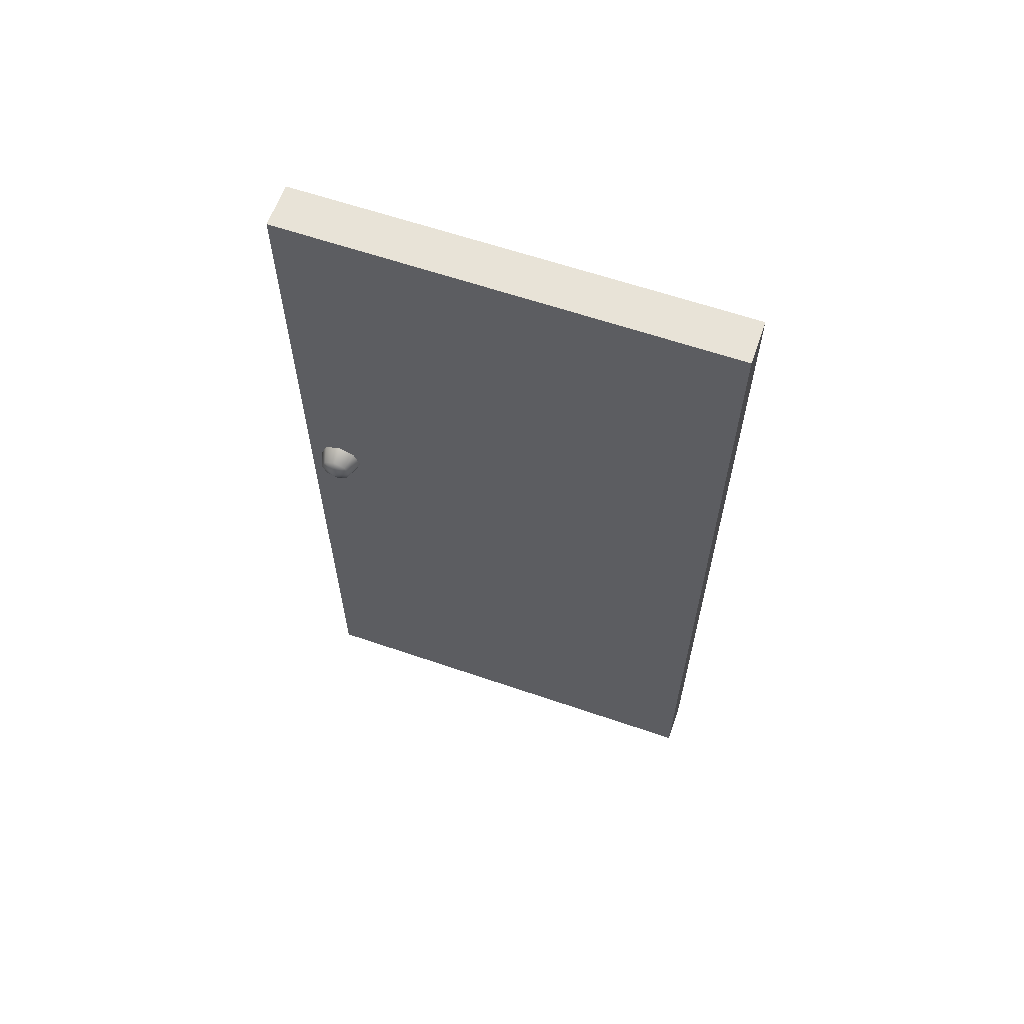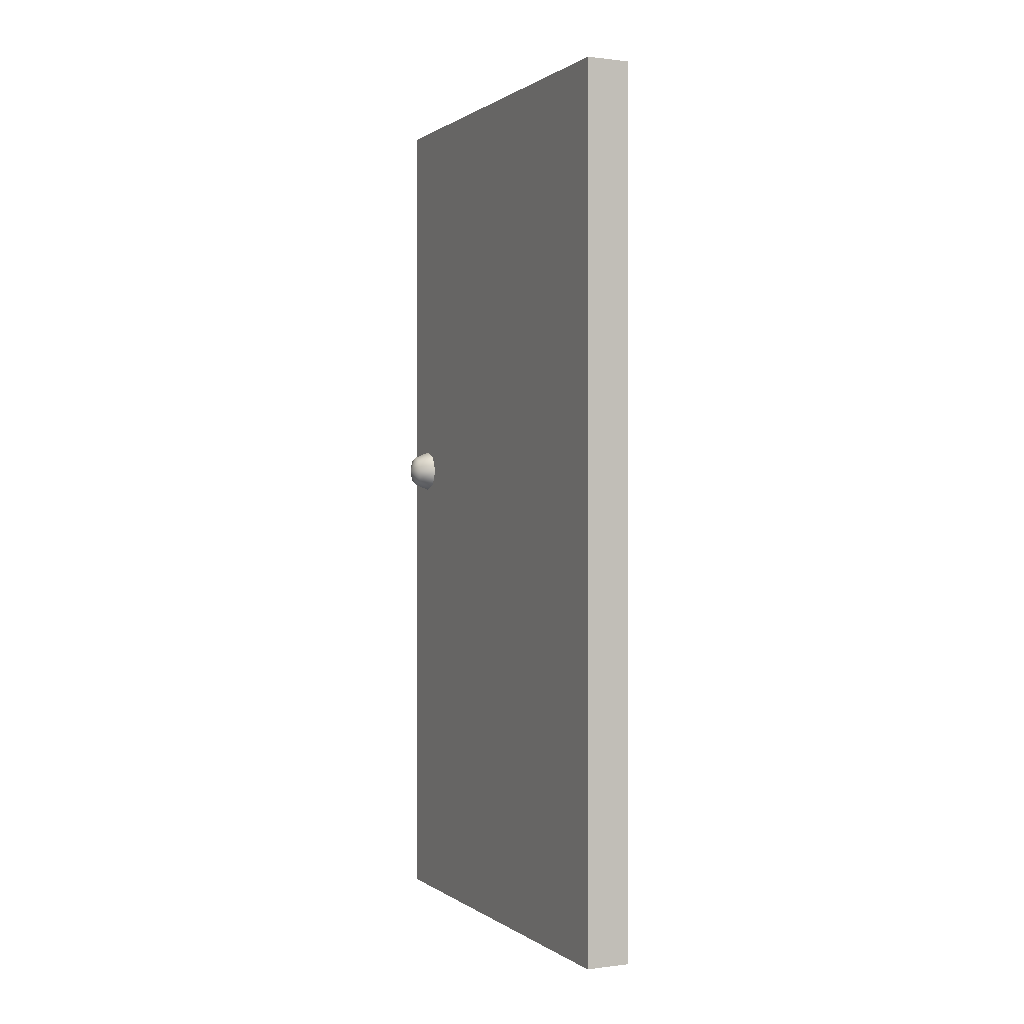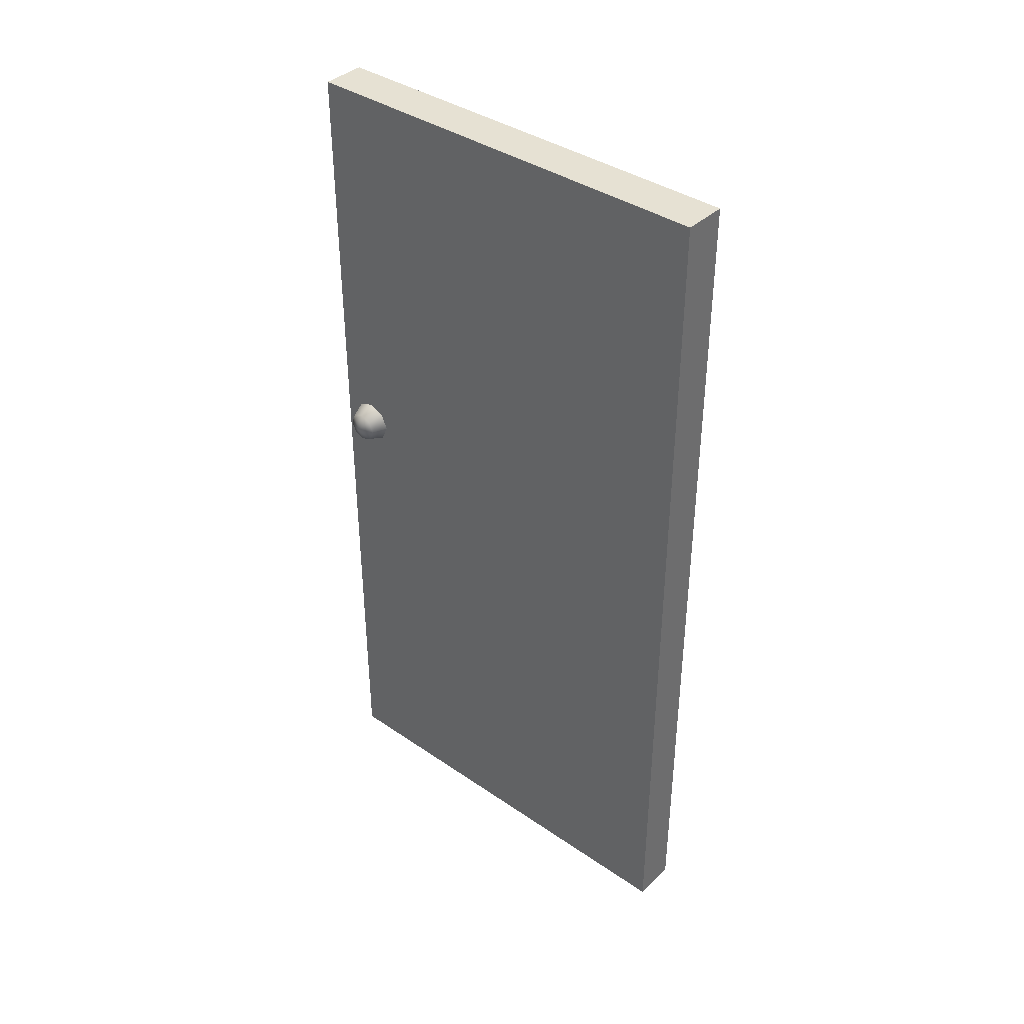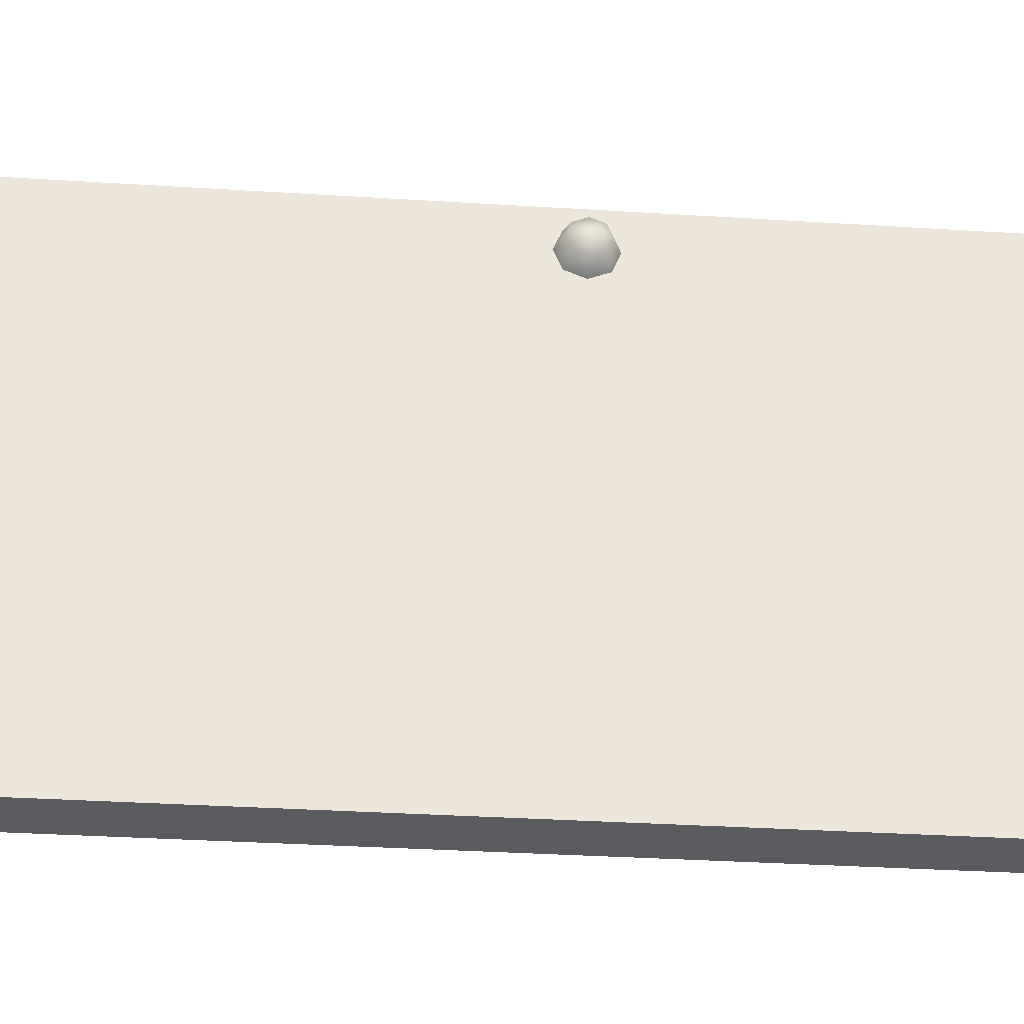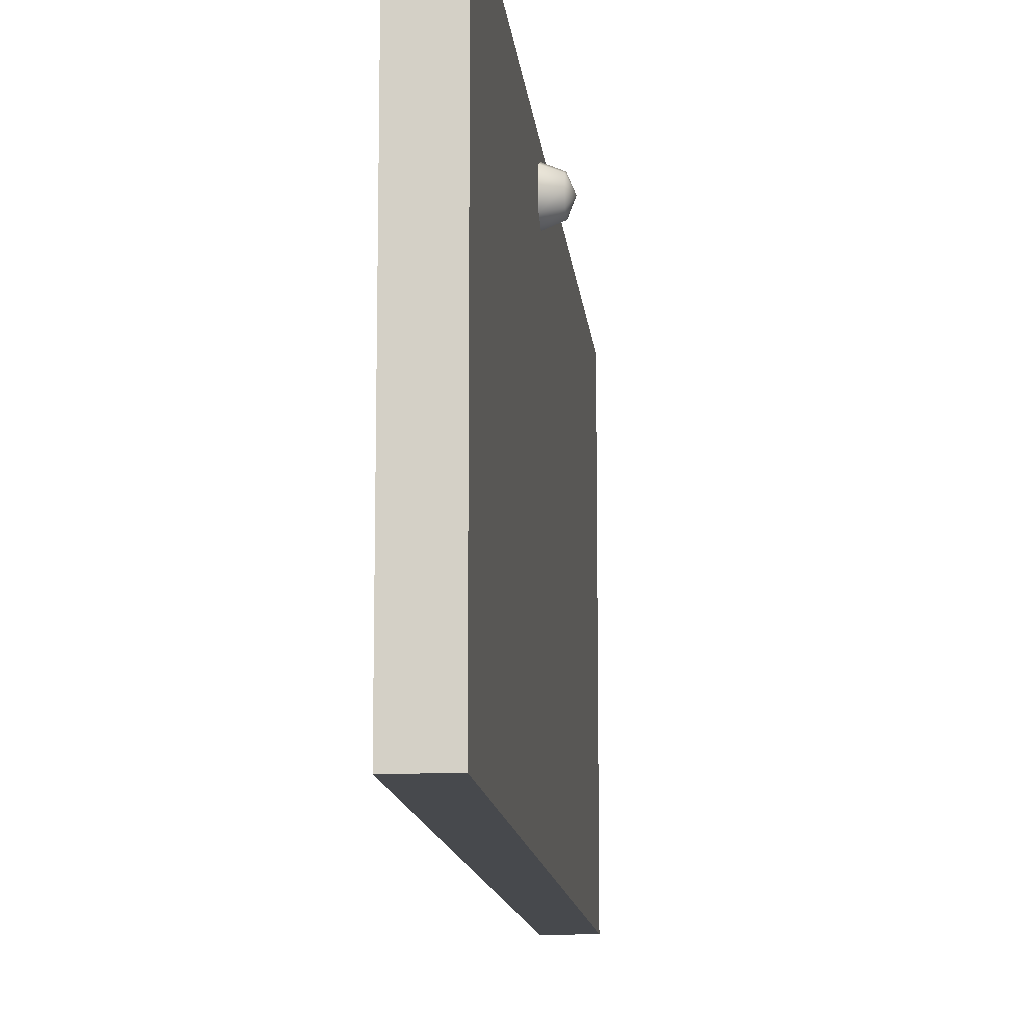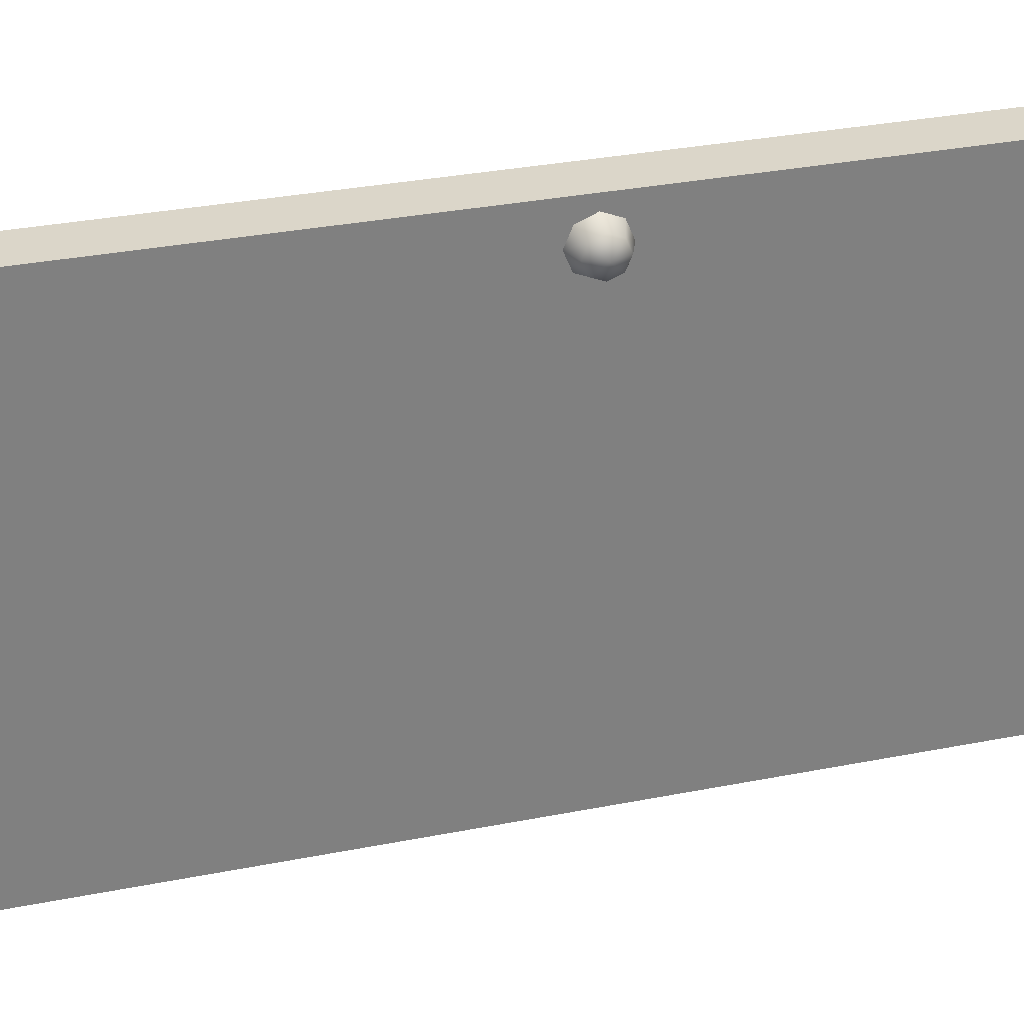
<metadata>
{"format":"obj","ext":"obj","renderer":"f3d","projection":"perspective","resolution":1024,"background":"white","views":[{"elev":62.0,"azim":109.2,"up":"+Y"},{"elev":0.6,"azim":155.0,"up":"+Y"},{"elev":38.7,"azim":130.7,"up":"+Y"},{"elev":-32.6,"azim":84.9,"up":"+Z"},{"elev":-12.5,"azim":-174.5,"up":"+Z"},{"elev":31.7,"azim":74.3,"up":"+Z"}]}
</metadata>
<code>
v -0.07507 6.268e-09 -4.059e-07
v 0.02493 -8.214e-07 1
v 0.02493 1.064e-08 -5.382e-07
v -0.07507 -8.257e-07 1
v -0.07507 2 1
v 0.02493 2 7.278e-07
v 0.02493 2 1
v -0.07507 2 8.601e-07
v -0.07507 2 8.601e-07
v 0.02493 1.064e-08 -5.382e-07
v 0.02493 2 7.278e-07
v -0.07507 6.268e-09 -4.059e-07
v 0.02493 2 1
v -0.07507 -8.257e-07 1
v -0.07507 2 1
v 0.02493 -8.214e-07 1
v 0.02493 -8.214e-07 1
v 0.02493 2 7.278e-07
v 0.02493 1.064e-08 -5.382e-07
v 0.02493 2 1
v -0.07507 2 1
v -0.07507 6.268e-09 -4.059e-07
v -0.07507 2 8.601e-07
v -0.07507 -8.257e-07 1
v -0.1251 1.105 0.9229
v -0.1104 1.13 0.8979
v -0.1104 1.14 0.9229
v -0.1104 1.105 0.8875
v -0.1104 1.08 0.8979
v -0.1104 1.069 0.9229
v -0.1104 1.08 0.9479
v -0.1104 1.105 0.9583
v -0.1104 1.13 0.9479
v -0.07507 1.14 0.8875
v -0.07507 1.155 0.9229
v -0.07507 1.105 0.8729
v -0.07507 1.069 0.8875
v -0.07507 1.055 0.9229
v -0.07507 1.069 0.9583
v -0.07507 1.105 0.9729
v -0.07507 1.14 0.9583
v 0.07493 1.105 0.9229
v 0.06028 1.13 0.9479
v 0.06028 1.14 0.9229
v 0.06028 1.105 0.9583
v 0.06028 1.08 0.9479
v 0.06028 1.069 0.9229
v 0.06028 1.08 0.8979
v 0.06028 1.105 0.8875
v 0.06028 1.13 0.8979
v 0.02493 1.14 0.9583
v 0.02493 1.155 0.9229
v 0.02493 1.105 0.9729
v 0.02493 1.069 0.9583
v 0.02493 1.055 0.9229
v 0.02493 1.069 0.8875
v 0.02493 1.105 0.8729
v 0.02493 1.14 0.8875
g door07_10351_305
f 1 3 2
f 2 4 1
f 5 7 6
f 6 8 5
f 9 11 10
f 10 12 9
f 13 15 14
f 14 16 13
f 17 19 18
f 18 20 17
f 21 23 22
f 22 24 21
f 25 27 26
f 25 26 28
f 25 28 29
f 25 29 30
f 25 30 31
f 25 31 32
f 25 32 33
f 25 33 27
f 34 26 27
f 27 35 34
f 35 27 33
f 36 28 26
f 26 34 36
f 37 29 28
f 28 36 37
f 38 30 29
f 29 37 38
f 39 31 30
f 30 38 39
f 40 32 31
f 31 39 40
f 41 33 32
f 32 40 41
f 33 41 35
f 42 44 43
f 42 43 45
f 42 45 46
f 42 46 47
f 42 47 48
f 42 48 49
f 42 49 50
f 42 50 44
f 51 43 44
f 44 52 51
f 52 44 50
f 53 45 43
f 43 51 53
f 54 46 45
f 45 53 54
f 55 47 46
f 46 54 55
f 56 48 47
f 47 55 56
f 57 49 48
f 48 56 57
f 58 50 49
f 49 57 58
f 50 58 52

</code>
